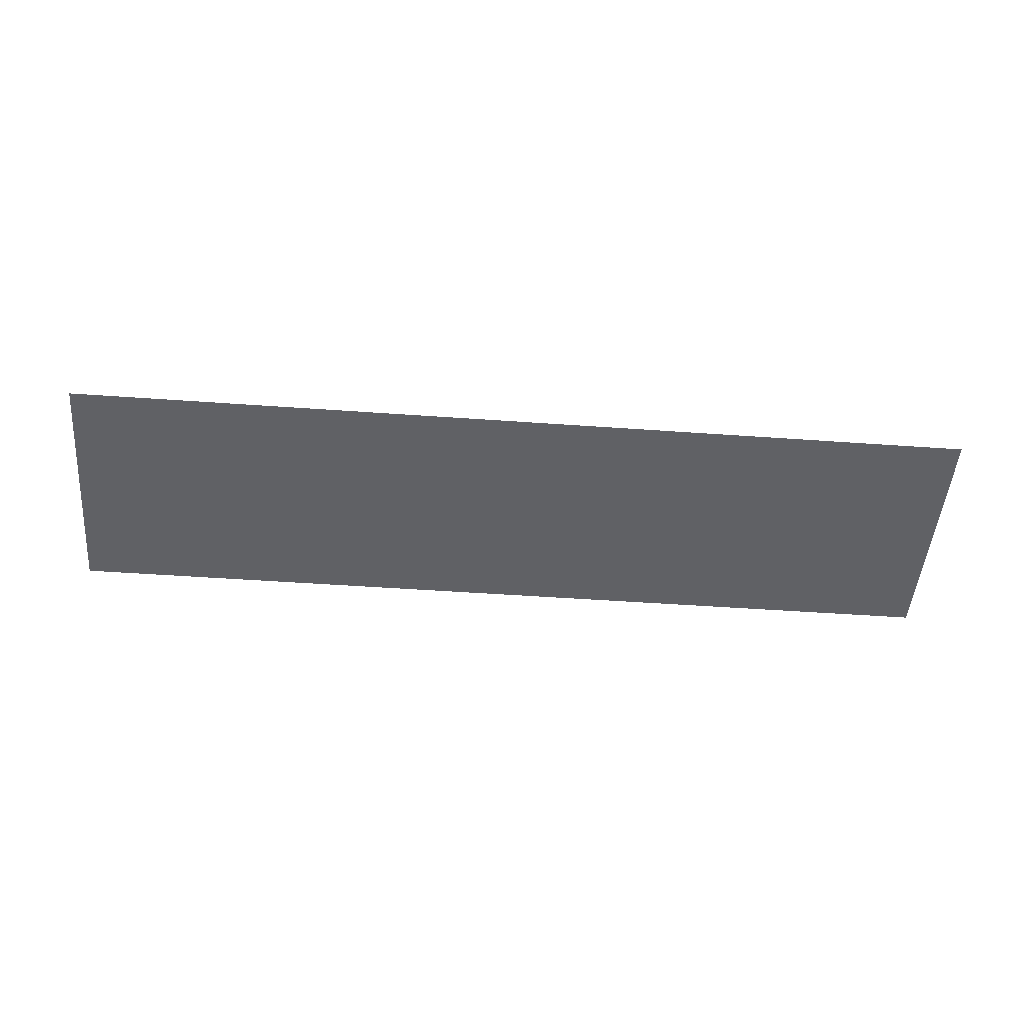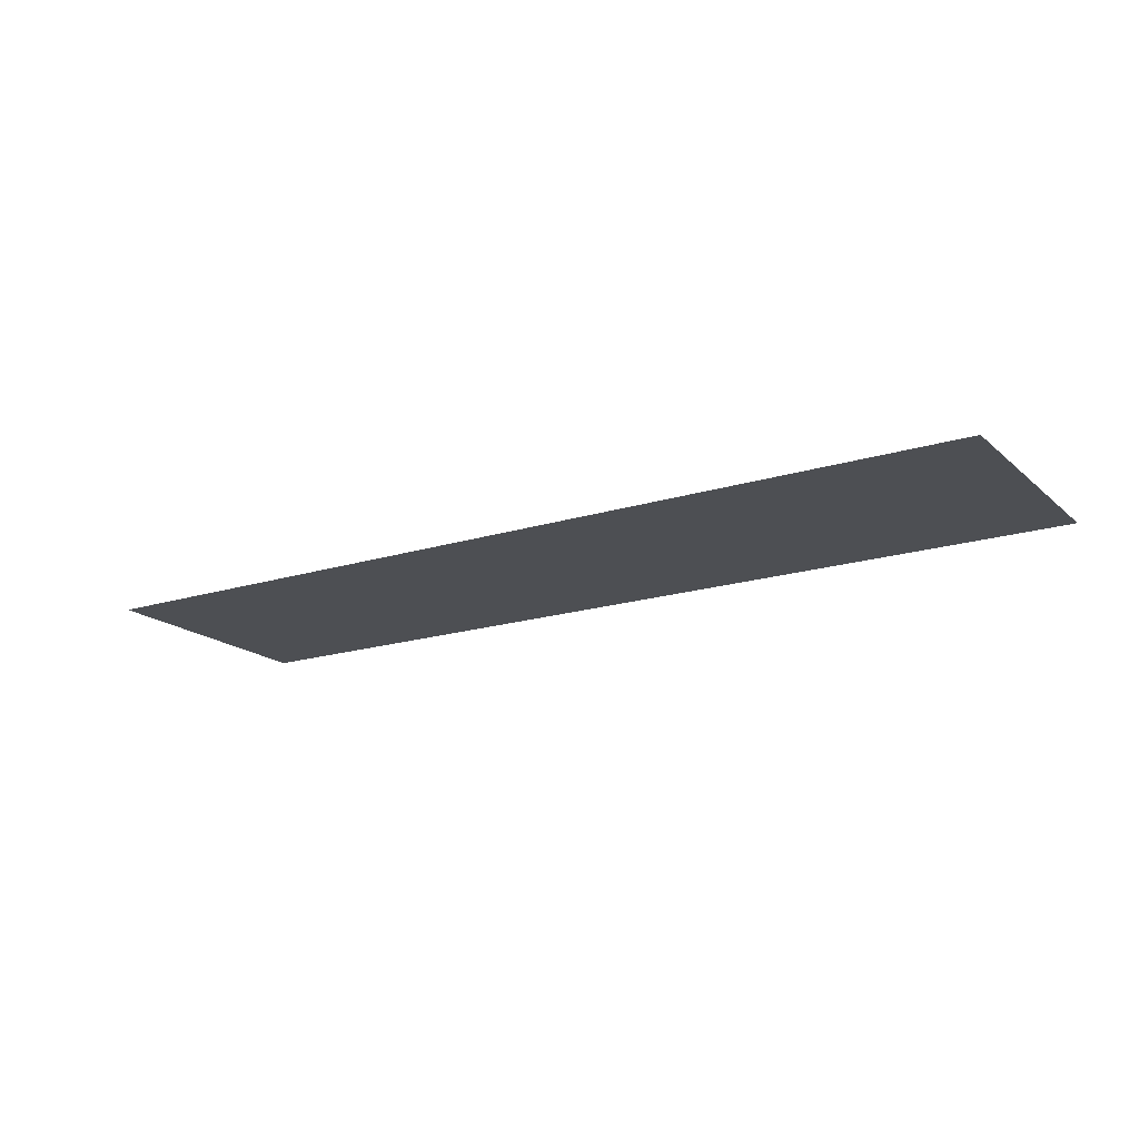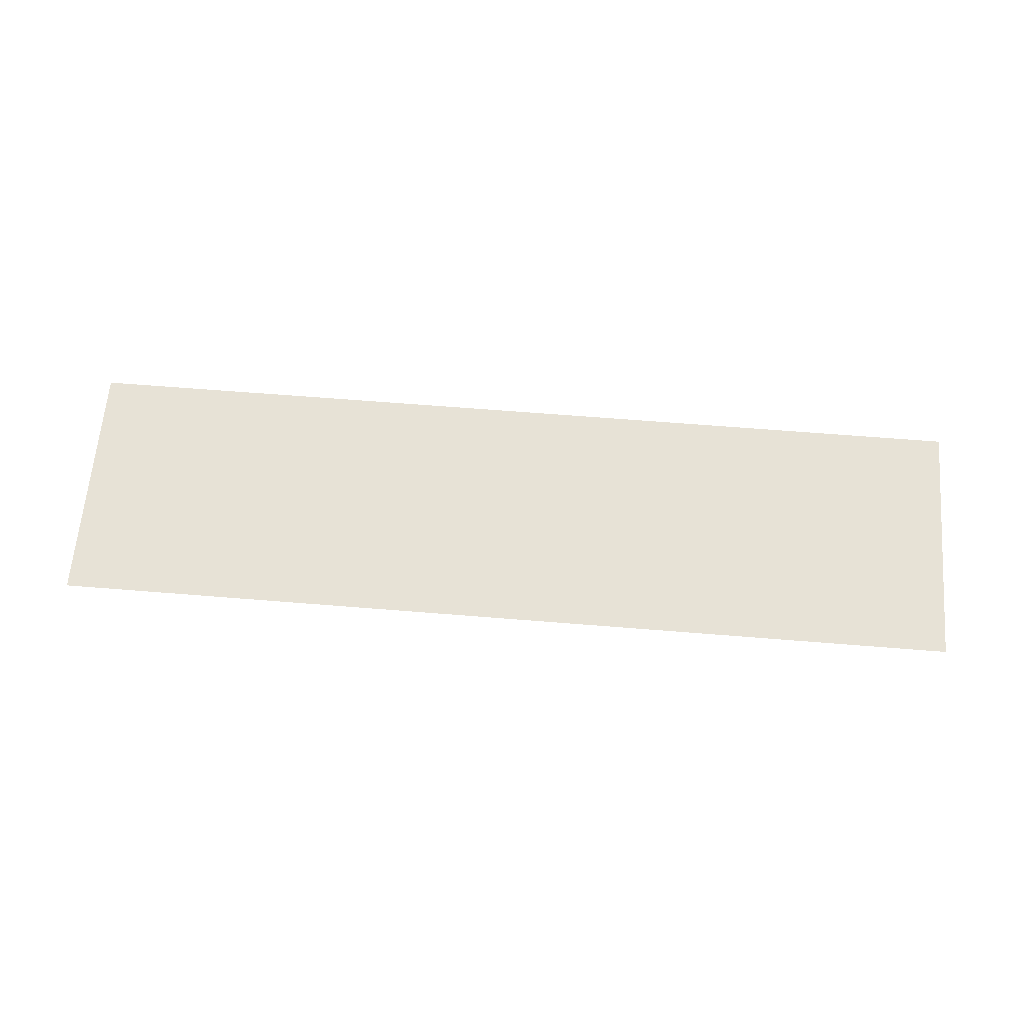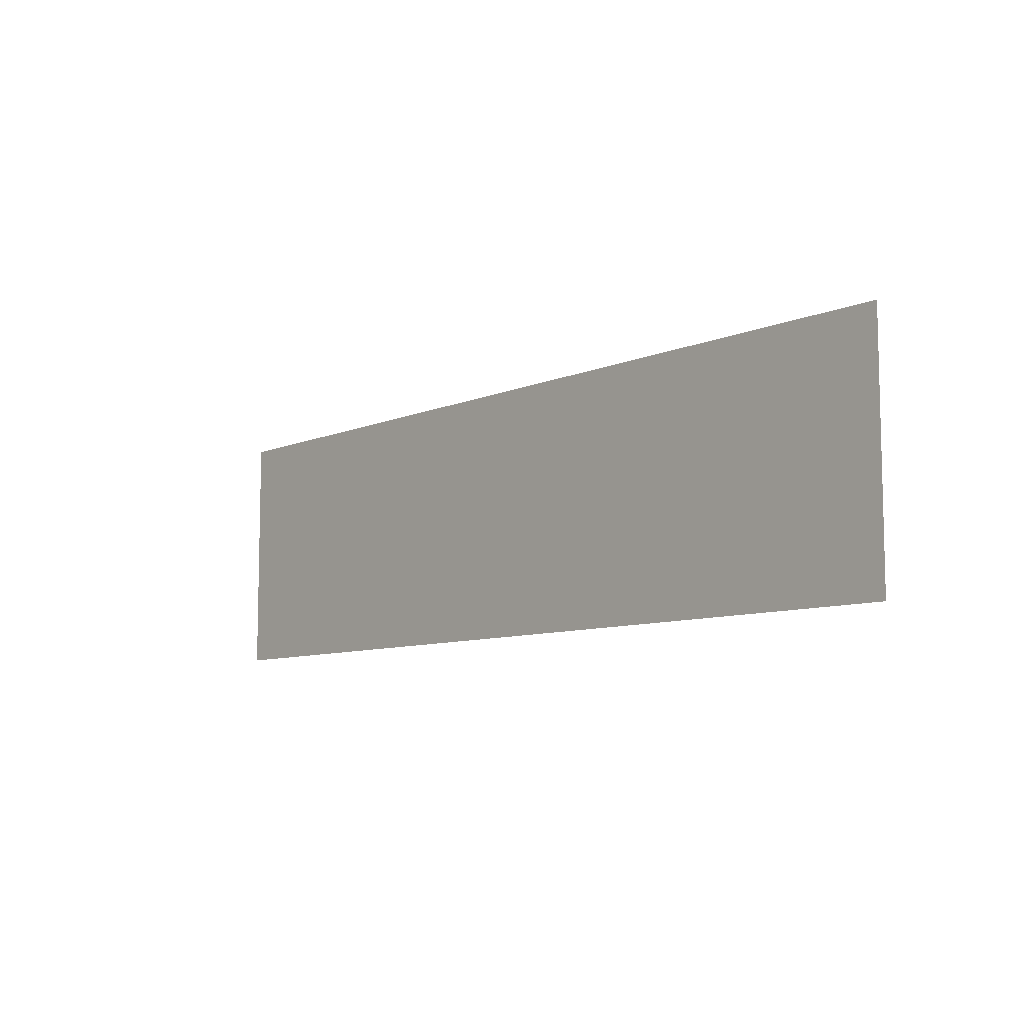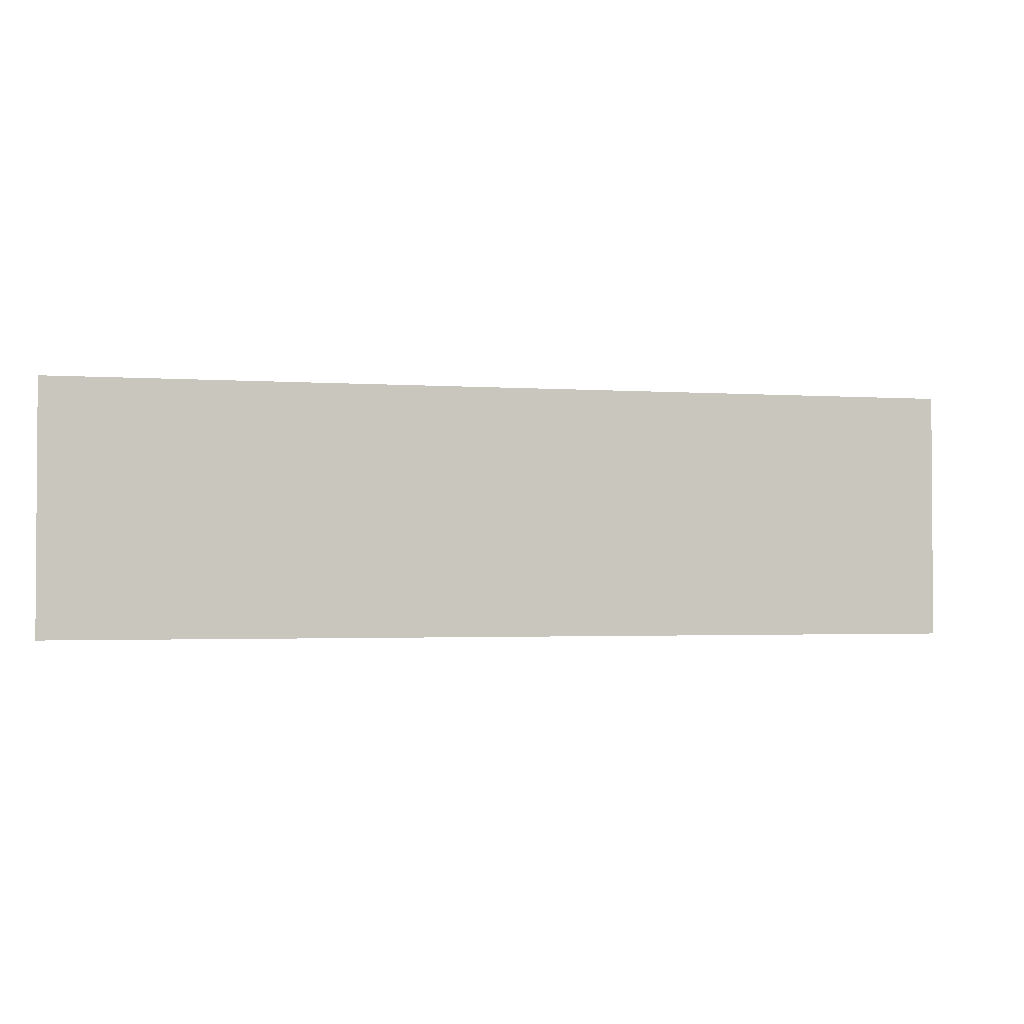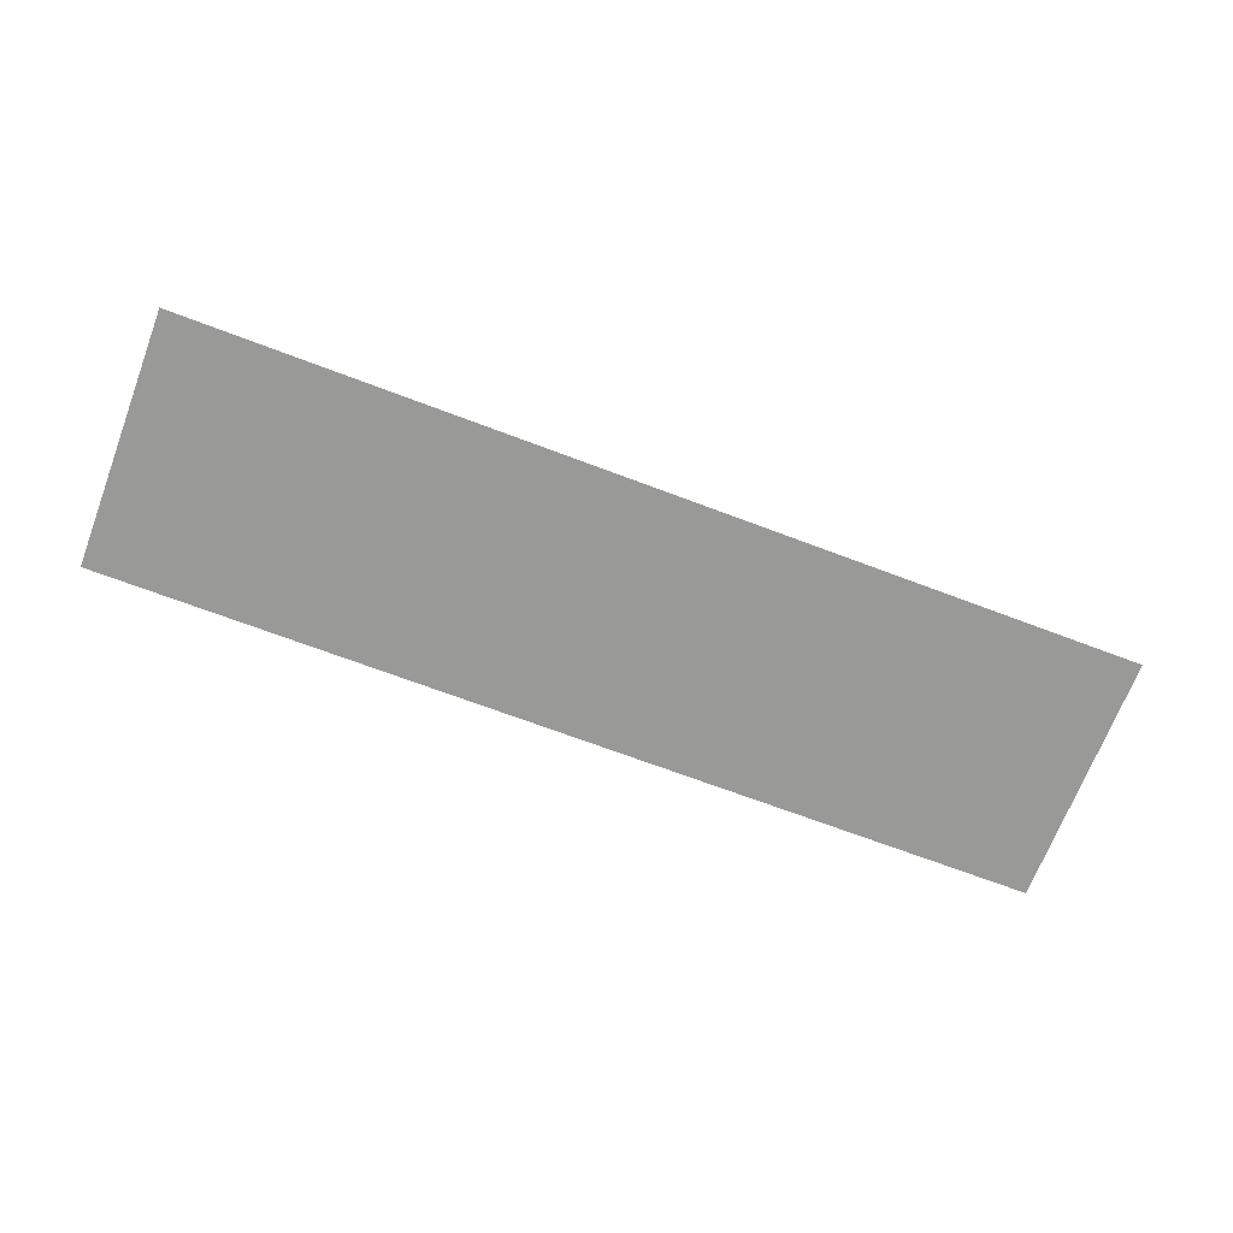
<metadata>
{"format":"obj","ext":"obj","renderer":"f3d","projection":"perspective","resolution":1024,"background":"white","views":[{"elev":-48.3,"azim":175.4,"up":"+Z"},{"elev":-17.9,"azim":-148.3,"up":"+Z"},{"elev":63.4,"azim":4.7,"up":"+Z"},{"elev":-8.5,"azim":-130.7,"up":"+Y"},{"elev":-2.1,"azim":165.7,"up":"+Y"},{"elev":-68.8,"azim":159.2,"up":"+Z"}]}
</metadata>
<code>
g [mouth] mouth pain
v 0.425 -0.115 0
v 0.425 0.115 0
v -0.425 0.115 0
v -0.425 -0.115 0
g [mouth] mouth pain_0
f 1 4 2
f 2 4 3

</code>
